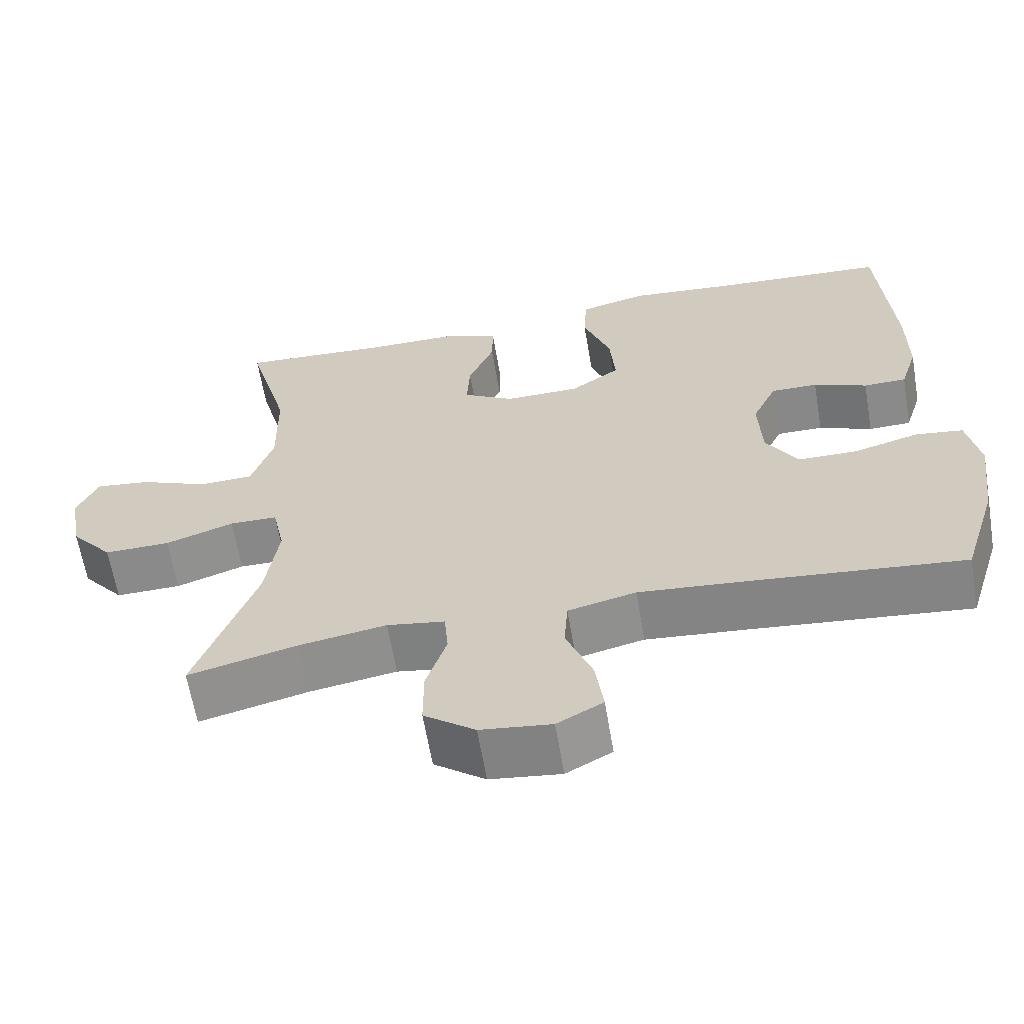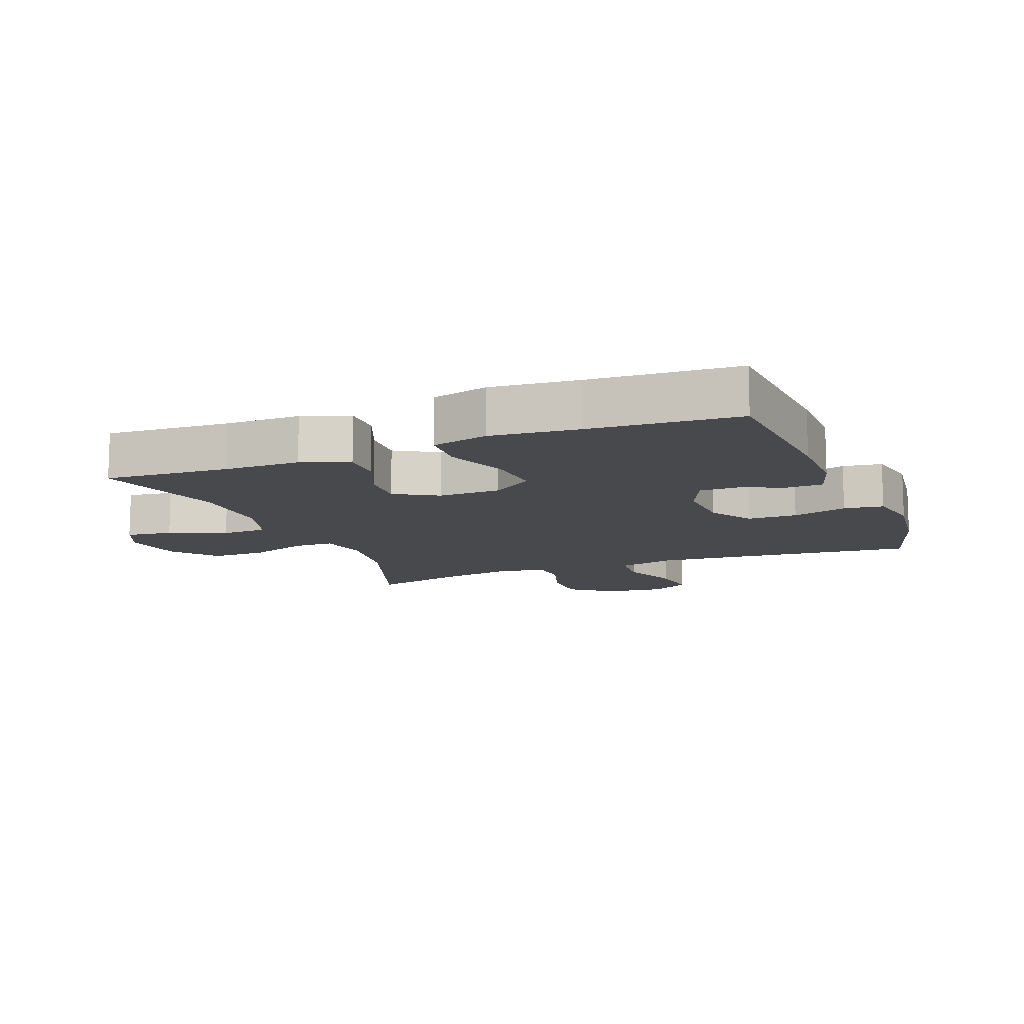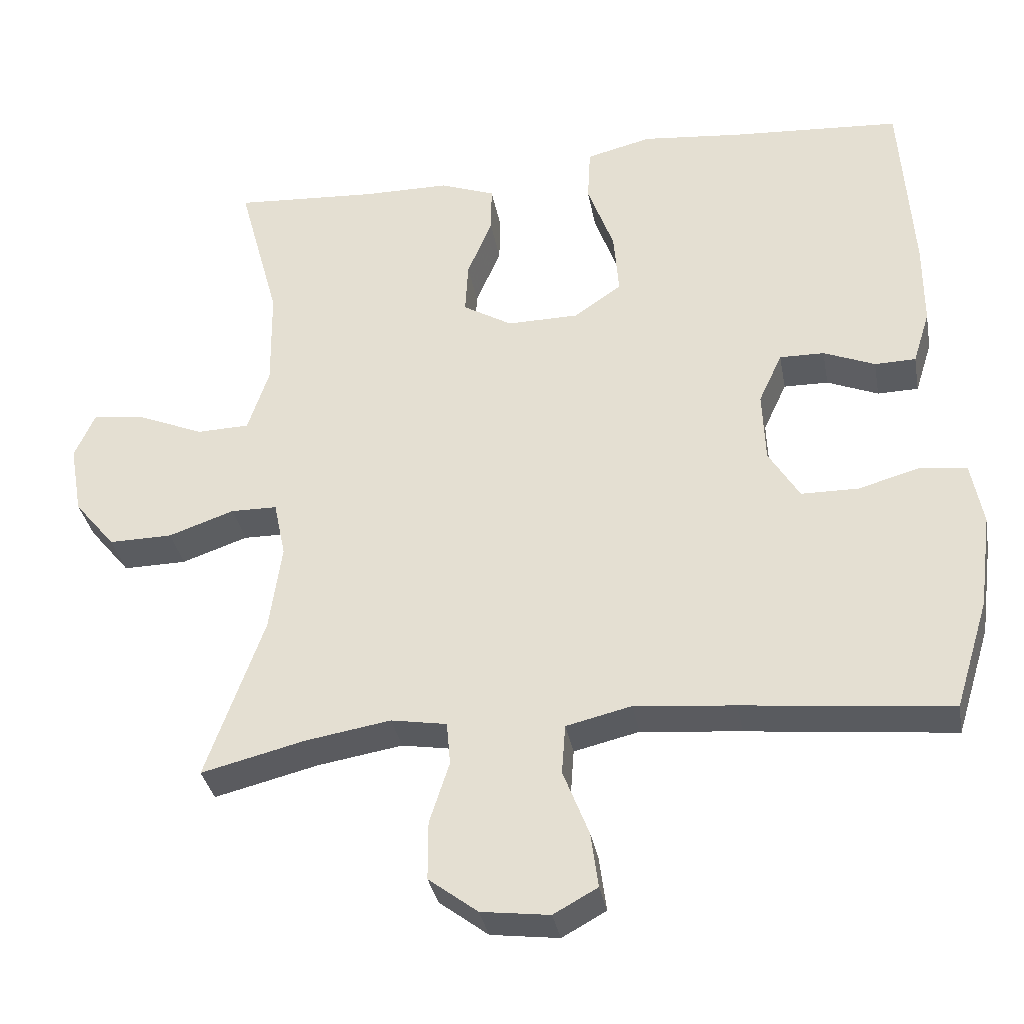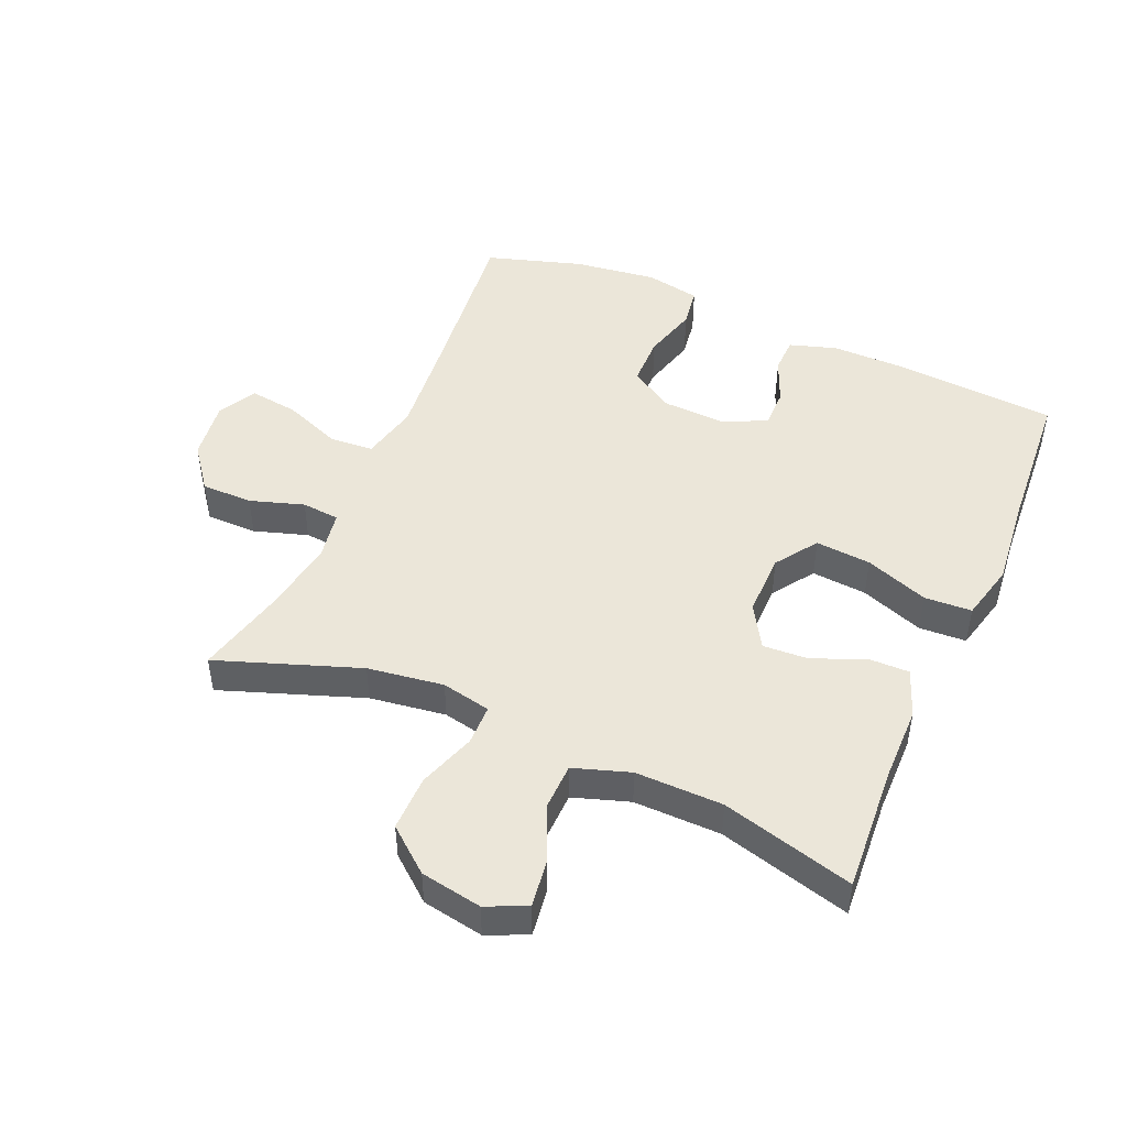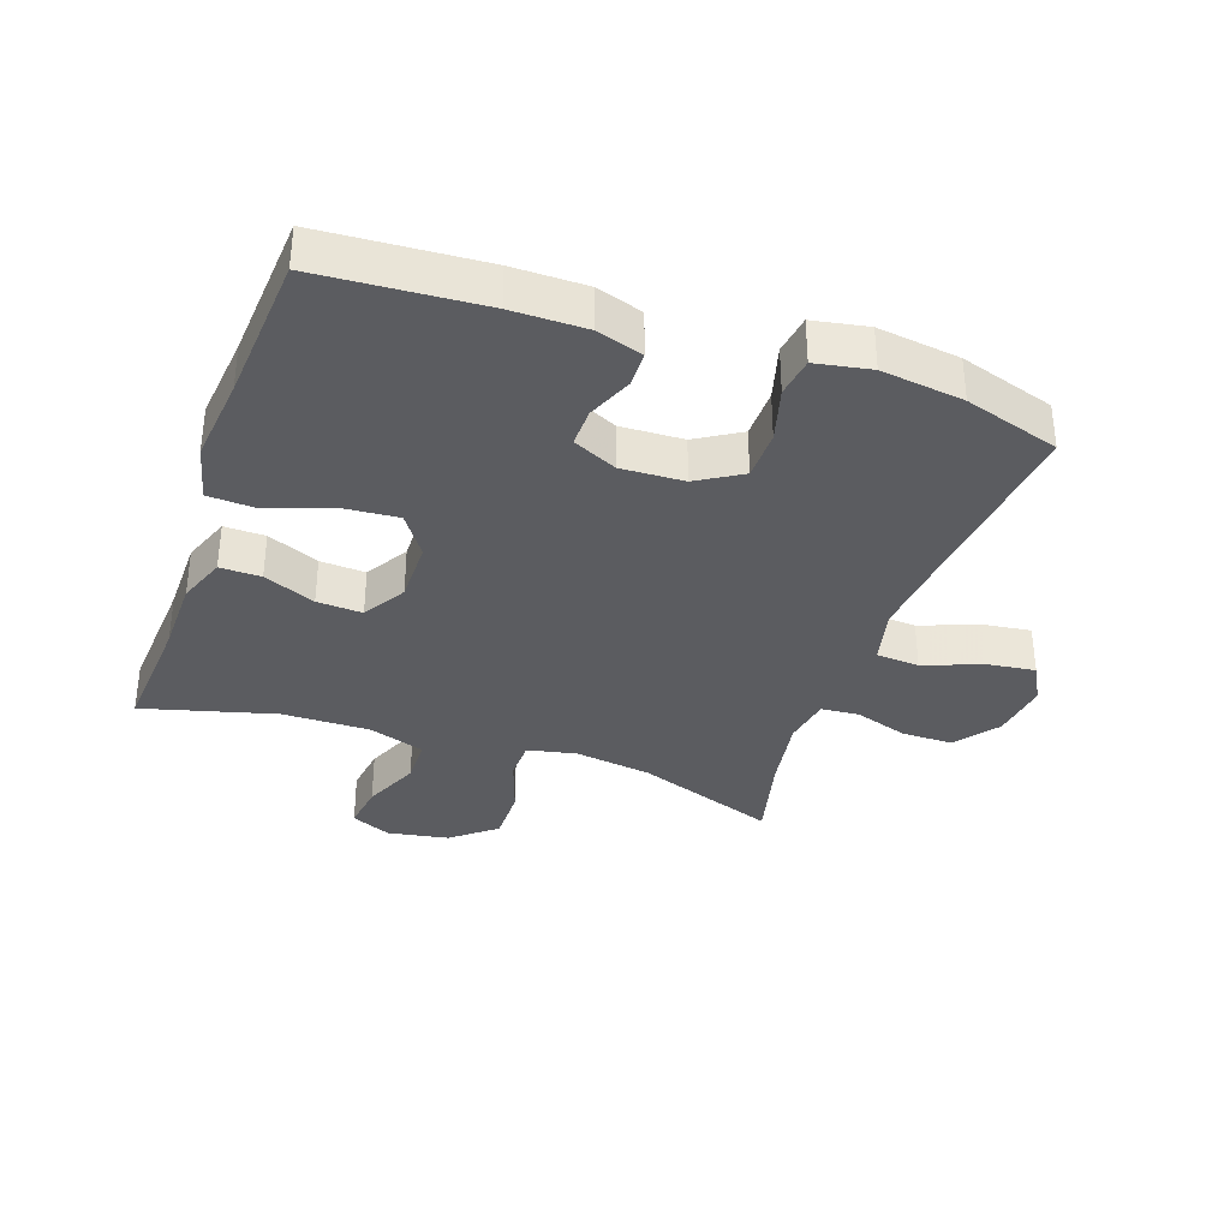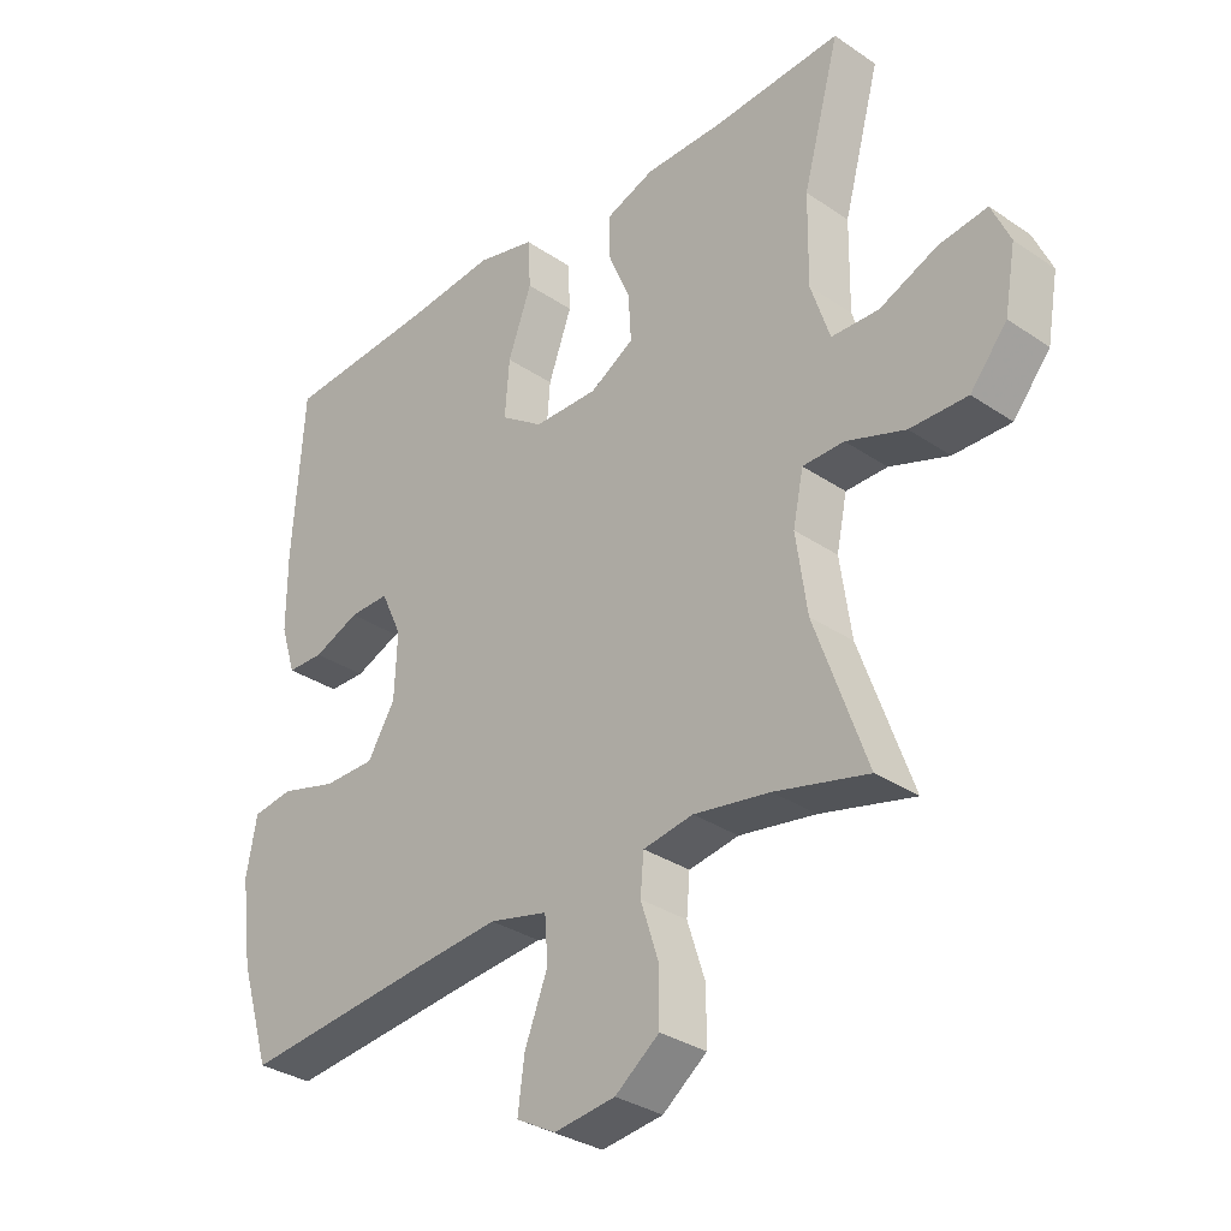
<metadata>
{"format":"obj","ext":"obj","renderer":"f3d","projection":"perspective","resolution":1024,"background":"white","views":[{"elev":-63.2,"azim":9.6,"up":"+Z"},{"elev":-12.0,"azim":21.8,"up":"+Y"},{"elev":-34.1,"azim":10.3,"up":"+Z"},{"elev":47.6,"azim":-66.6,"up":"+Y"},{"elev":-35.0,"azim":70.7,"up":"+Y"},{"elev":-32.2,"azim":-133.5,"up":"+Z"}]}
</metadata>
<code>
v -0.5 0.07 0.5
v -0.304 0.07 0.487
v -0.185 0.07 0.486
v -0.11 0.07 0.458
v -0.111 0.07 0.394
v -0.145 0.07 0.313
v -0.149 0.07 0.242
v -0.082 0.07 0.202
v 0.016 0.07 0.203
v 0.081 0.07 0.248
v 0.074 0.07 0.335
v 0.038 0.07 0.434
v 0.042 0.07 0.508
v 0.131 0.07 0.53
v 0.267 0.07 0.516
v 0.5 0.07 0.5
v 0.517 0.07 0.245
v 0.517 0.07 0.13
v 0.494 0.07 0.057
v 0.438 0.07 0.056
v 0.368 0.07 0.085
v 0.307 0.07 0.086
v 0.275 0.07 0.017
v 0.279 0.07 -0.081
v 0.321 0.07 -0.15
v 0.399 0.07 -0.151
v 0.485 0.07 -0.127
v 0.547 0.07 -0.136
v 0.563 0.07 -0.222
v 0.546 0.07 -0.351
v 0.5 0.07 -0.5
v 0.218 0.07 -0.47
v 0.081 0.07 -0.457
v -0.008 0.07 -0.478
v -0.013 0.07 -0.546
v 0.022 0.07 -0.636
v 0.032 0.07 -0.712
v -0.028 0.07 -0.745
v -0.121 0.07 -0.733
v -0.188 0.07 -0.682
v -0.188 0.07 -0.602
v -0.161 0.07 -0.518
v -0.166 0.07 -0.459
v -0.242 0.07 -0.446
v -0.358 0.07 -0.465
v -0.5 0.07 -0.5
v -0.421 0.07 -0.278
v -0.404 0.07 -0.159
v -0.42 0.07 -0.082
v -0.483 0.07 -0.081
v -0.573 0.07 -0.112
v -0.66 0.07 -0.113
v -0.716 0.07 -0.045
v -0.733 0.07 0.051
v -0.705 0.07 0.114
v -0.632 0.07 0.104
v -0.543 0.07 0.066
v -0.471 0.07 0.068
v -0.442 0.07 0.156
v -0.444 0.07 0.293
v -0.5 0 0.5
v -0.304 0 0.487
v -0.185 0 0.486
v -0.11 0 0.458
v -0.111 0 0.394
v -0.145 0 0.313
v -0.149 0 0.242
v -0.082 0 0.202
v 0.016 0 0.203
v 0.081 0 0.248
v 0.074 0 0.335
v 0.038 0 0.434
v 0.042 0 0.508
v 0.131 0 0.53
v 0.267 0 0.516
v 0.5 0 0.5
v 0.517 0 0.245
v 0.517 0 0.13
v 0.494 0 0.057
v 0.438 0 0.056
v 0.368 0 0.085
v 0.307 0 0.086
v 0.275 0 0.017
v 0.279 0 -0.081
v 0.321 0 -0.15
v 0.399 0 -0.151
v 0.485 0 -0.127
v 0.547 0 -0.136
v 0.563 0 -0.222
v 0.546 0 -0.351
v 0.5 0 -0.5
v 0.218 0 -0.47
v 0.081 0 -0.457
v -0.008 0 -0.478
v -0.013 0 -0.546
v 0.022 0 -0.636
v 0.032 0 -0.712
v -0.028 0 -0.745
v -0.121 0 -0.733
v -0.188 0 -0.682
v -0.188 0 -0.602
v -0.161 0 -0.518
v -0.166 0 -0.459
v -0.242 0 -0.446
v -0.358 0 -0.465
v -0.5 0 -0.5
v -0.421 0 -0.278
v -0.404 0 -0.159
v -0.42 0 -0.082
v -0.483 0 -0.081
v -0.573 0 -0.112
v -0.66 0 -0.113
v -0.716 0 -0.045
v -0.733 0 0.051
v -0.705 0 0.114
v -0.632 0 0.104
v -0.543 0 0.066
v -0.471 0 0.068
v -0.442 0 0.156
v -0.444 0 0.293
f 54 55 56 57
f 54 57 58
f 53 54 58
f 50 51 52 53
f 49 50 53 58
f 45 46 47
f 44 45 47 48
f 43 44 48 49
f 39 40 41 42
f 39 42 43
f 38 39 43
f 35 36 37 38
f 34 35 38 43
f 33 34 43 49
f 29 30 31 32
f 26 27 28 29
f 25 26 29 32
f 24 25 32 33
f 18 19 20 21
f 18 21 22
f 15 16 17 18
f 15 18 22
f 14 15 22 23
f 11 12 13 14
f 10 11 14 23
f 3 4 5 6
f 2 3 6 7
f 60 1 2 7
f 59 60 7 8
f 58 59 8 9
f 49 58 9
f 33 49 9
f 23 24 33
f 9 10 23 33
f 117 116 115 114
f 118 117 114
f 118 114 113
f 113 112 111 110
f 118 113 110 109
f 107 106 105
f 108 107 105 104
f 109 108 104 103
f 102 101 100 99
f 103 102 99
f 103 99 98
f 98 97 96 95
f 103 98 95 94
f 109 103 94 93
f 92 91 90 89
f 89 88 87 86
f 92 89 86 85
f 93 92 85 84
f 81 80 79 78
f 82 81 78
f 78 77 76 75
f 82 78 75
f 83 82 75 74
f 74 73 72 71
f 83 74 71 70
f 66 65 64 63
f 67 66 63 62
f 67 62 61 120
f 68 67 120 119
f 69 68 119 118
f 69 118 109
f 69 109 93
f 93 84 83
f 93 83 70 69
f 1 61 62 2
f 2 62 63 3
f 3 63 64 4
f 4 64 65 5
f 5 65 66 6
f 6 66 67 7
f 7 67 68 8
f 8 68 69 9
f 9 69 70 10
f 10 70 71 11
f 11 71 72 12
f 12 72 73 13
f 13 73 74 14
f 14 74 75 15
f 15 75 76 16
f 16 76 77 17
f 17 77 78 18
f 18 78 79 19
f 19 79 80 20
f 20 80 81 21
f 21 81 82 22
f 22 82 83 23
f 23 83 84 24
f 24 84 85 25
f 25 85 86 26
f 26 86 87 27
f 27 87 88 28
f 28 88 89 29
f 29 89 90 30
f 30 90 91 31
f 31 91 92 32
f 32 92 93 33
f 33 93 94 34
f 34 94 95 35
f 35 95 96 36
f 36 96 97 37
f 37 97 98 38
f 38 98 99 39
f 39 99 100 40
f 40 100 101 41
f 41 101 102 42
f 42 102 103 43
f 43 103 104 44
f 44 104 105 45
f 45 105 106 46
f 46 106 107 47
f 47 107 108 48
f 48 108 109 49
f 49 109 110 50
f 50 110 111 51
f 51 111 112 52
f 52 112 113 53
f 53 113 114 54
f 54 114 115 55
f 55 115 116 56
f 56 116 117 57
f 57 117 118 58
f 58 118 119 59
f 59 119 120 60
f 60 120 61 1

</code>
